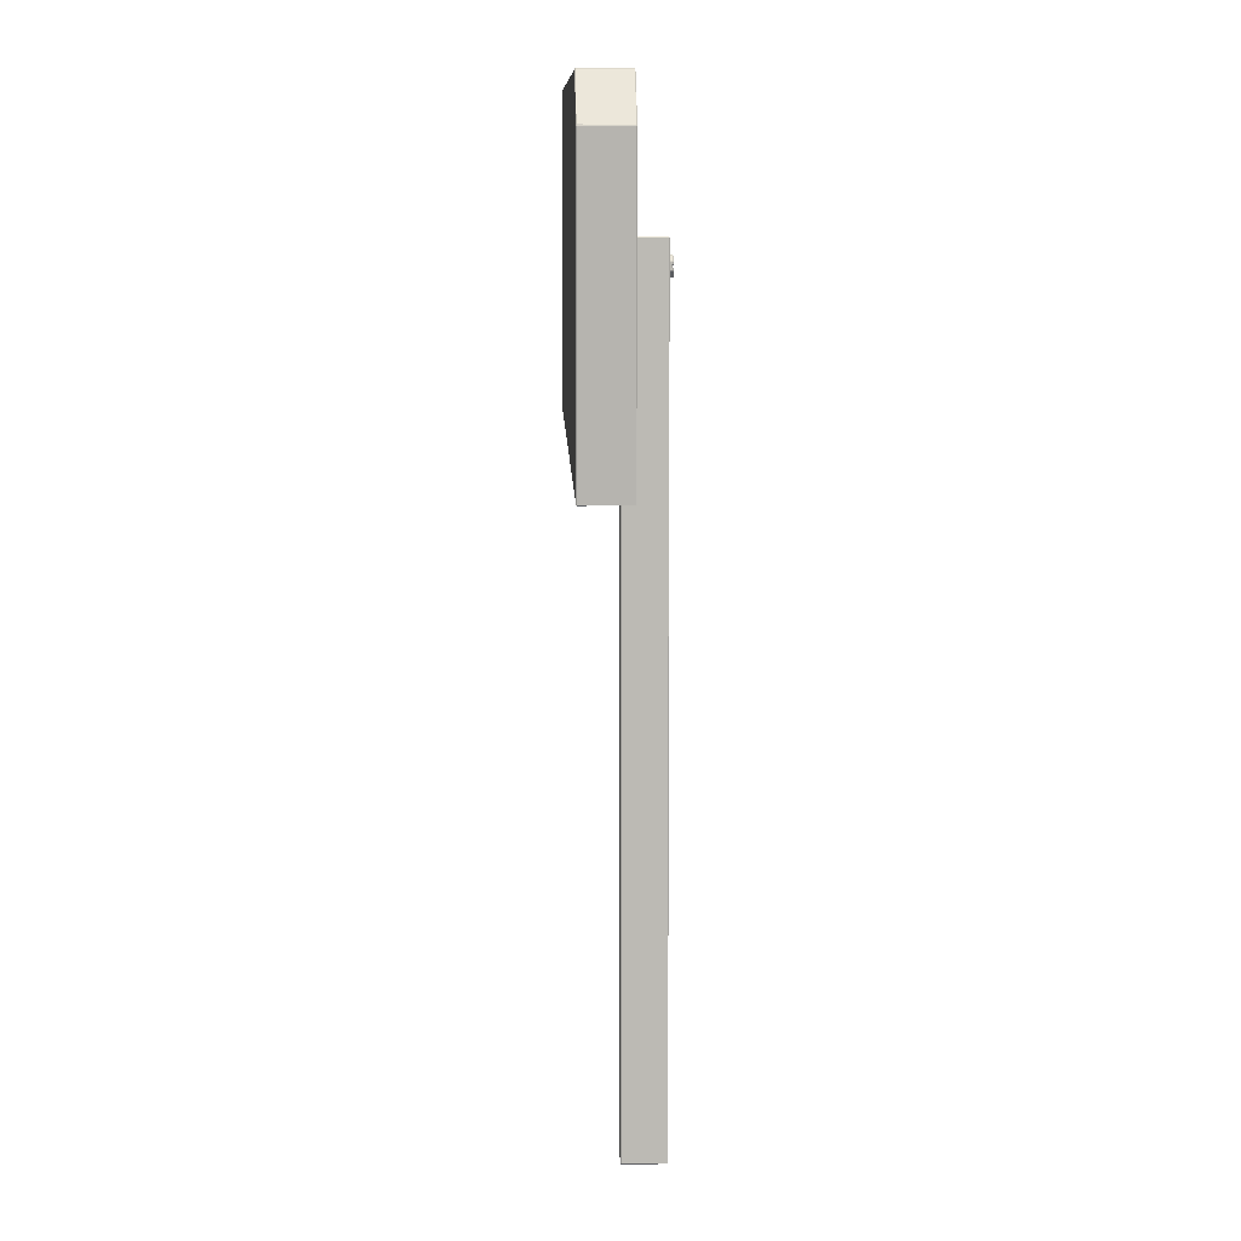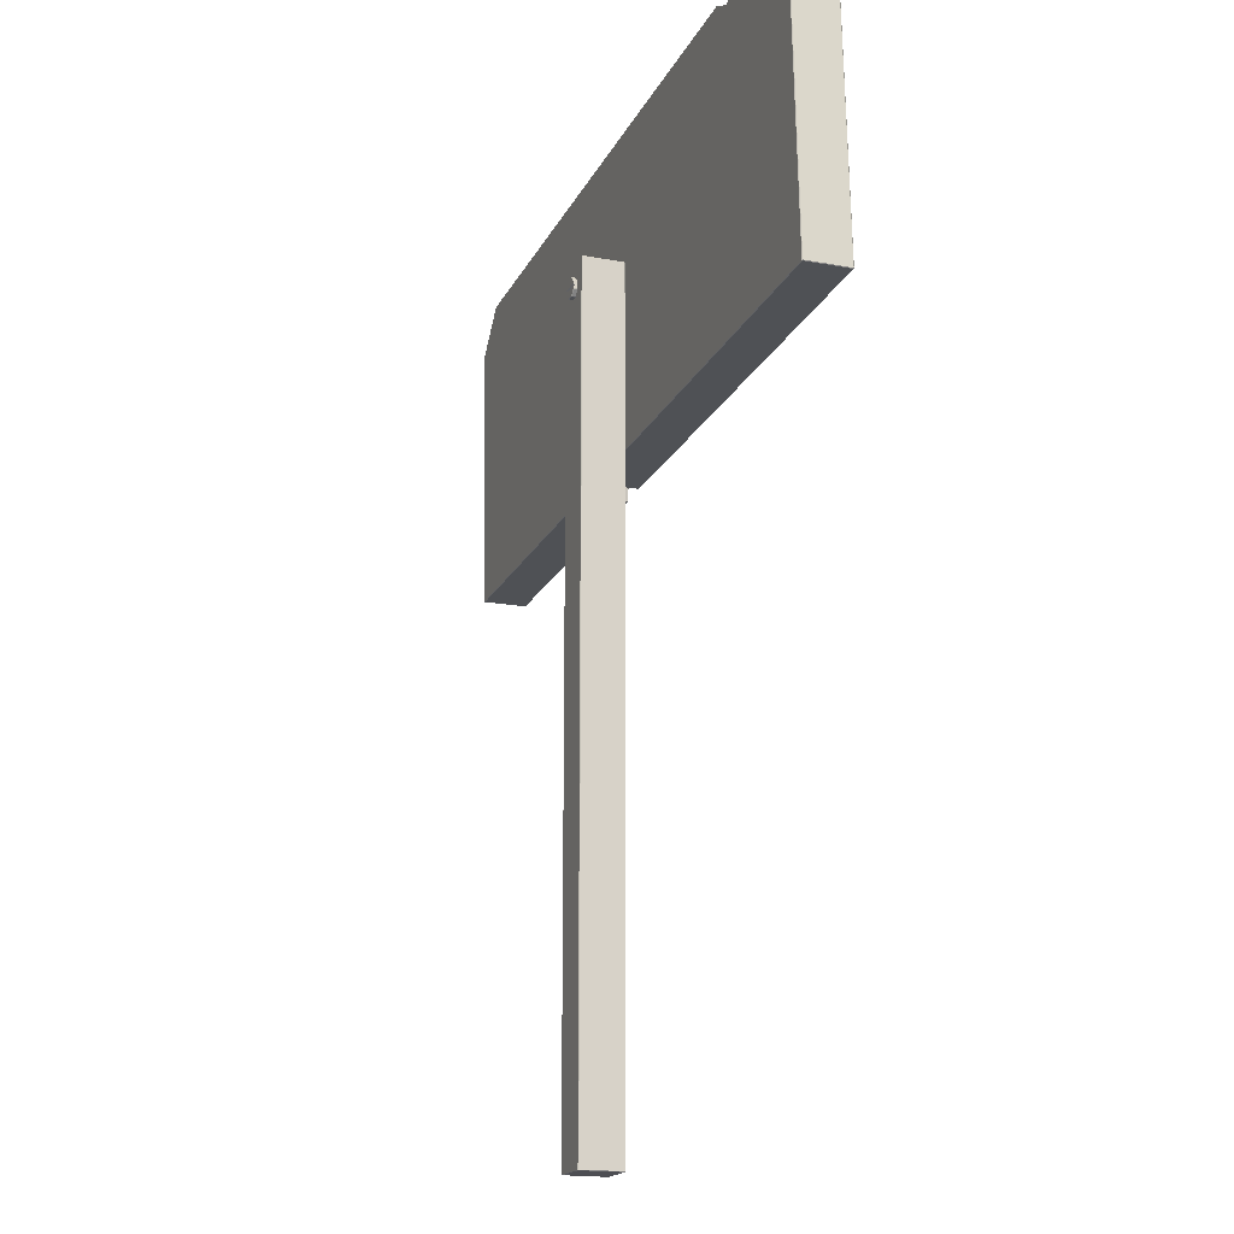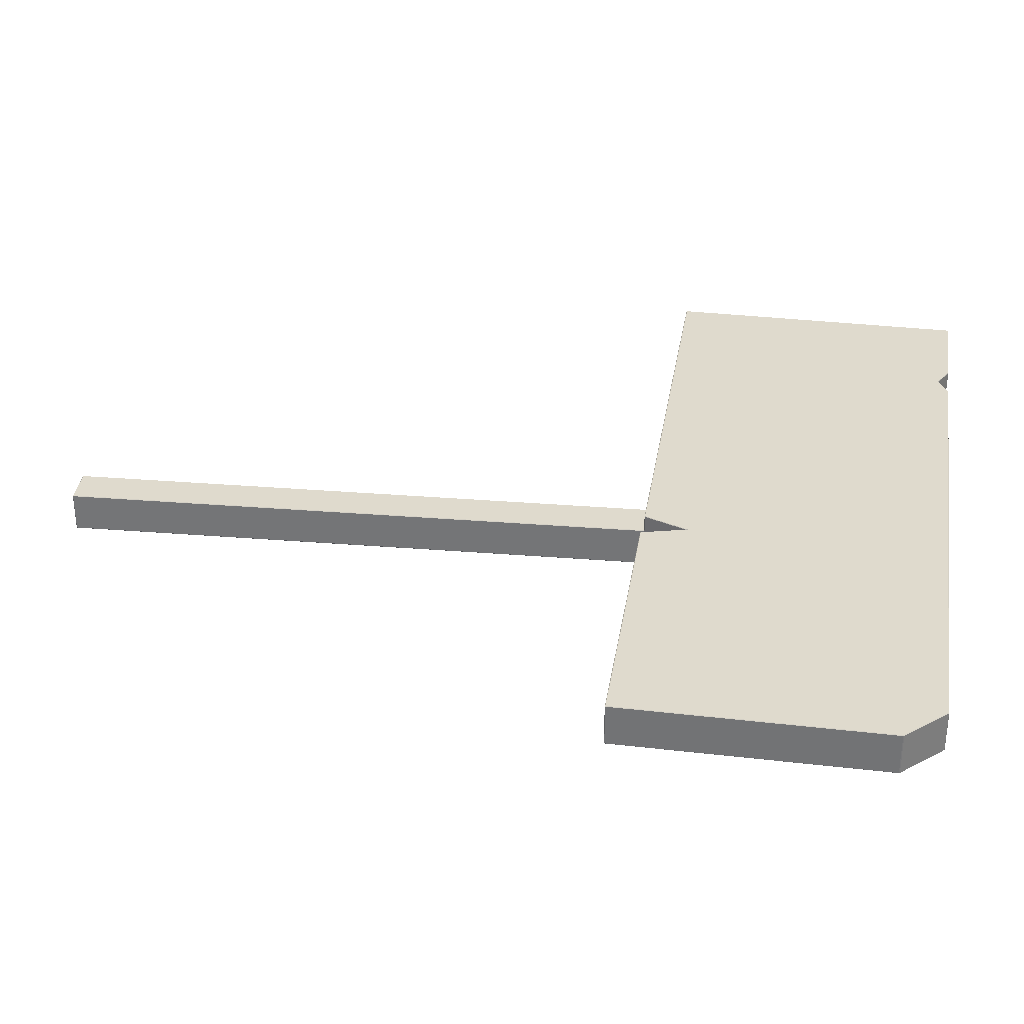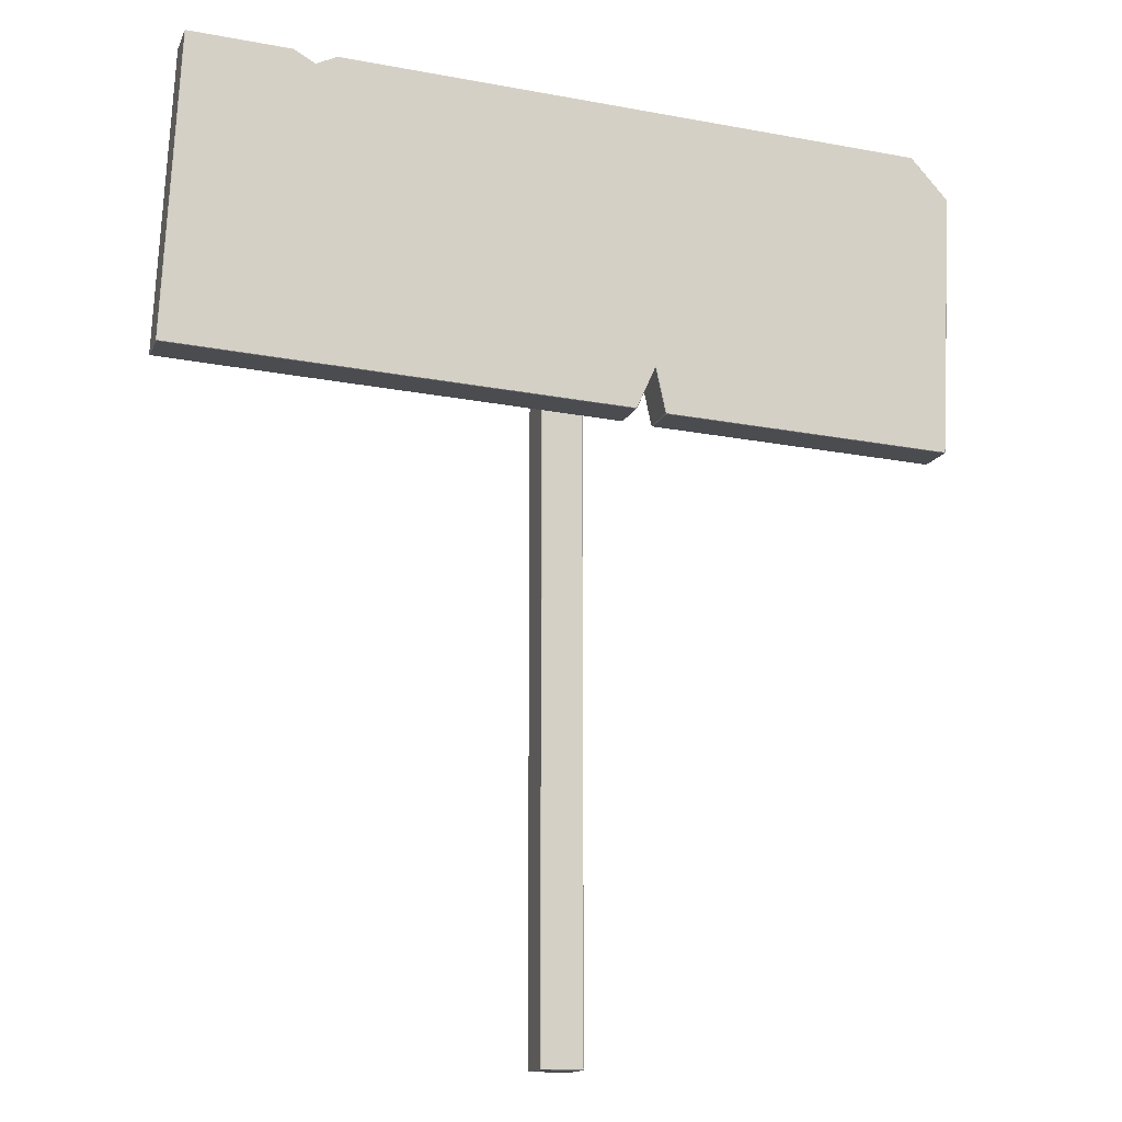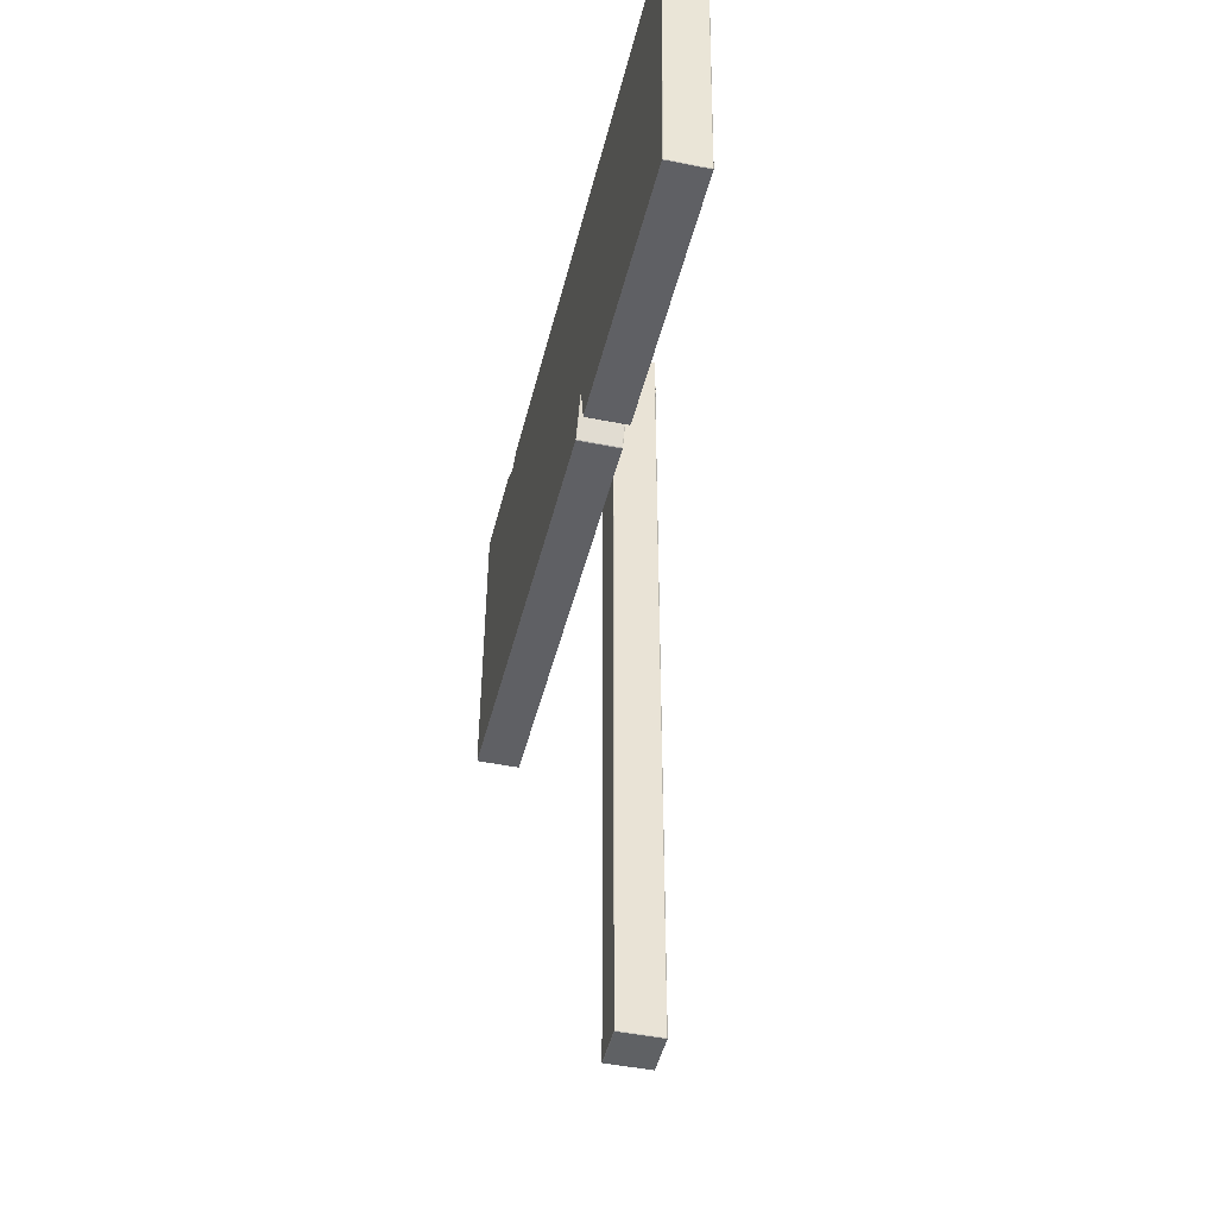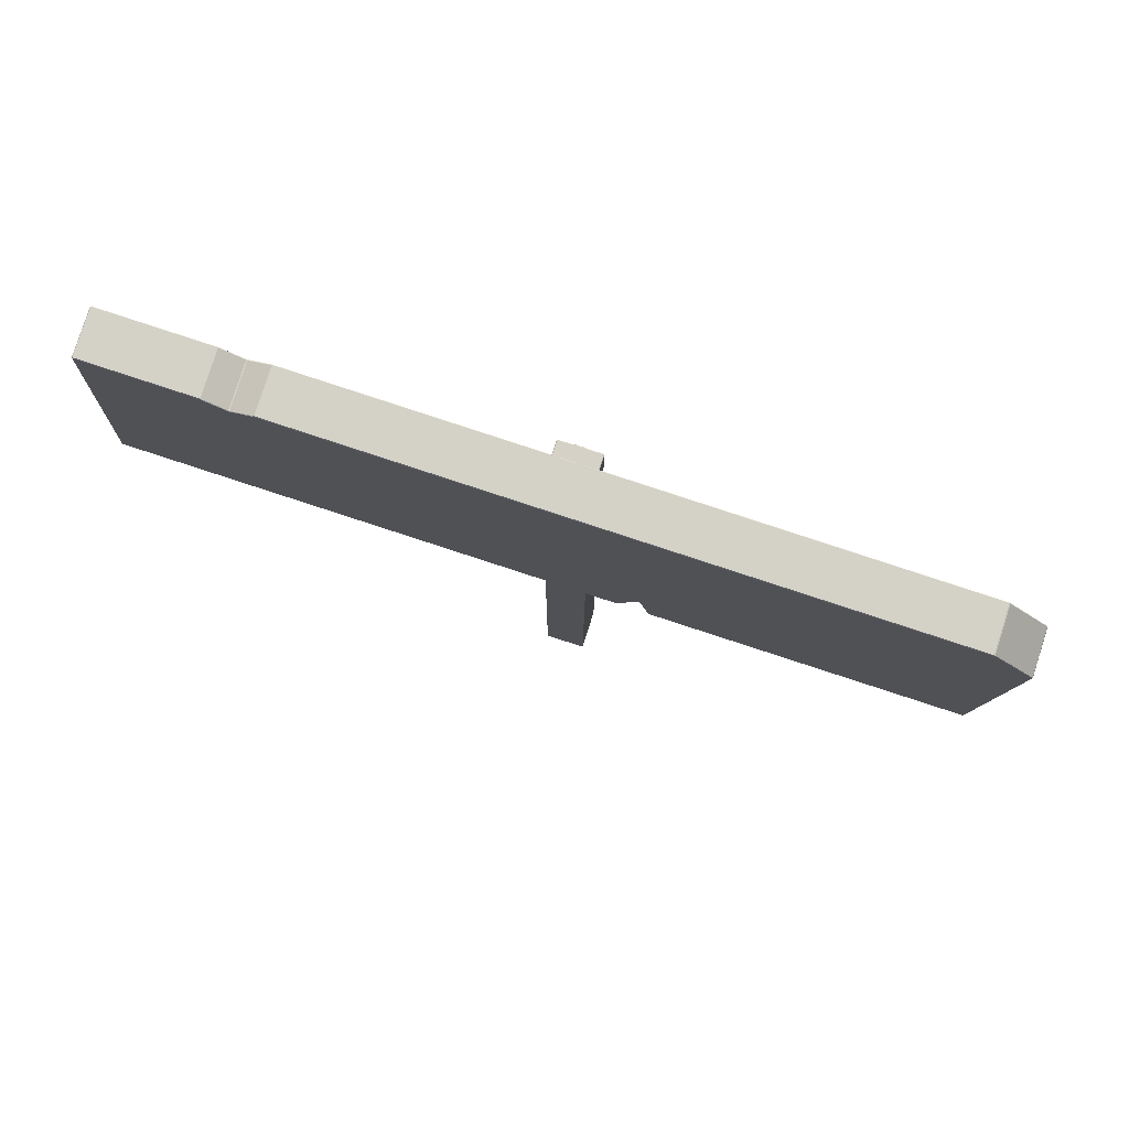
<metadata>
{"format":"obj","ext":"obj","renderer":"f3d","projection":"perspective","resolution":1024,"background":"white","views":[{"elev":6.7,"azim":88.1,"up":"+Y"},{"elev":-17.3,"azim":-110.4,"up":"+Y"},{"elev":32.7,"azim":96.4,"up":"+Z"},{"elev":-14.2,"azim":-17.0,"up":"+Y"},{"elev":-45.9,"azim":76.9,"up":"+Y"},{"elev":79.6,"azim":17.7,"up":"+Y"}]}
</metadata>
<code>
o Sign_1
v -0.6586 2.356 0.0541
v -0.6586 2.356 0.1651
v -0.0514 0 0.0514
v -0.0514 0.001407 0.05281
v -0.05281 0.001407 0.0514
v -0.0514 2.046 0.05281
v -0.0514 2.048 0.0514
v -0.05281 2.046 0.0514
v -0.0514 0 -0.0514
v -0.05281 0.001407 -0.0514
v -0.0514 0.001407 -0.05281
v -0.0514 2.048 -0.0514
v -0.0514 2.046 -0.05281
v -0.05281 2.046 -0.0514
v 0.0514 0 0.0514
v 0.05281 0.001407 0.0514
v 0.0514 0.001407 0.05281
v 0.0514 2.048 0.0514
v 0.0514 2.046 0.05281
v 0.05281 2.046 0.0514
v 0.0514 0 -0.0514
v 0.0514 0.001407 -0.05281
v 0.05281 0.001407 -0.0514
v 0.0514 2.048 -0.0514
v 0.05281 2.046 -0.0514
v 0.0514 2.046 -0.05281
v -1.017 1.638 0.1637
v -1.017 1.639 0.1651
v -1.018 1.639 0.1637
v -0.9783 2.426 0.1651
v -0.9782 2.427 0.1637
v -0.9796 2.426 0.1637
v -1.017 1.638 0.0555
v -1.018 1.639 0.0555
v -1.017 1.639 0.0541
v -0.9782 2.427 0.0555
v -0.9783 2.426 0.0541
v -0.9796 2.426 0.0555
v 0.9782 1.54 0.1637
v 0.9796 1.542 0.1637
v 0.9782 1.542 0.1651
v 0.9782 1.54 0.0555
v 0.9782 1.542 0.0541
v 0.9796 1.542 0.0555
v 1.012 2.227 0.1651
v 1.013 2.226 0.1637
v 1.012 2.228 0.1637
v 0.914 2.335 0.1637
v 0.9149 2.333 0.1651
v 0.9163 2.334 0.1637
v 0.9149 2.333 0.0541
v 0.914 2.335 0.0555
v 0.9163 2.334 0.0555
v 1.012 2.227 0.0541
v 1.012 2.228 0.0555
v 1.013 2.226 0.0555
v -0.6449 1.621 0.0541
v -0.6448 1.62 0.0555
v -0.6448 1.62 0.1637
v -0.6449 1.621 0.1651
v -0.7134 2.413 0.0541
v -0.7151 2.414 0.0555
v -0.6041 2.409 0.0555
v -0.6057 2.408 0.0541
v -0.6608 2.384 0.0555
v -0.6583 2.384 0.0555
v -0.6596 2.383 0.0541
v -0.6057 2.408 0.1651
v -0.6041 2.409 0.1637
v -0.7151 2.414 0.1637
v -0.7134 2.413 0.1651
v -0.6583 2.384 0.1637
v -0.6608 2.384 0.1637
v -0.6596 2.383 0.1651
v 0.3391 2.362 0.0541
v 0.3394 2.363 0.0555
v 0.3394 2.363 0.1637
v 0.3391 2.362 0.1651
v 0.2335 1.577 0.0541
v 0.2335 1.575 0.0555
v 0.2318 1.577 0.0555
v 0.156 1.583 0.0541
v 0.157 1.583 0.0555
v 0.155 1.582 0.0555
v 0.2066 1.692 0.0555
v 0.2057 1.692 0.0555
v 0.2071 1.698 0.0541
v 0.156 1.583 0.1651
v 0.155 1.582 0.1637
v 0.157 1.583 0.1637
v 0.2335 1.577 0.1651
v 0.2318 1.577 0.1637
v 0.2335 1.575 0.1637
v 0.2057 1.692 0.1637
v 0.2066 1.692 0.1637
v 0.2071 1.698 0.1651
v -0.02422 1.995 -0.05154
v -0.02461 1.997 -0.05294
v -0.02563 1.994 -0.05294
v -0.0244 1.976 -0.05154
v -0.0258 1.977 -0.05294
v -0.02483 1.975 -0.05294
v -0.01276 1.962 -0.05294
v -0.01037 1.961 -0.05294
v -0.01118 1.963 -0.05154
v 0.006865 1.961 -0.05294
v 0.009276 1.962 -0.05294
v 0.007702 1.962 -0.05154
v 0.02118 1.976 -0.05154
v 0.02158 1.974 -0.05294
v 0.0226 1.976 -0.05294
v 0.02136 1.995 -0.05154
v 0.02276 1.994 -0.05294
v 0.02179 1.996 -0.05294
v 0.00972 2.008 -0.05294
v 0.007328 2.009 -0.05294
v 0.008139 2.008 -0.05154
v -0.009902 2.01 -0.05294
v -0.01231 2.009 -0.05294
v -0.01074 2.008 -0.05154
v -0.0258 1.977 -0.06009
v -0.02483 1.975 -0.06009
v -0.02461 1.997 -0.06009
v -0.02563 1.994 -0.06009
v -0.01276 1.962 -0.06009
v -0.01037 1.961 -0.06009
v 0.006865 1.961 -0.06009
v 0.009276 1.962 -0.06009
v 0.02158 1.974 -0.06009
v 0.0226 1.976 -0.06009
v 0.02276 1.994 -0.06009
v 0.02179 1.996 -0.06009
v 0.009721 2.008 -0.06009
v 0.007328 2.009 -0.06009
v -0.009902 2.01 -0.06009
v -0.01231 2.009 -0.06009
v 0.0226 1.976 -0.0615
v 0.02158 1.974 -0.0615
v 0.02118 1.976 -0.06291
v 0.006865 1.961 -0.0615
v 0.007702 1.962 -0.06291
v 0.009276 1.962 -0.0615
v -0.0258 1.977 -0.0615
v -0.0244 1.976 -0.06291
v -0.02483 1.975 -0.0615
v -0.01037 1.961 -0.0615
v -0.01276 1.962 -0.0615
v -0.01118 1.963 -0.06291
v -0.02428 1.988 -0.05154
v -0.02569 1.988 -0.05294
v -0.02574 1.983 -0.05294
v -0.02433 1.983 -0.05154
v -0.02432 1.984 -0.06009
v -0.02433 1.983 -0.0615
v -0.02575 1.982 -0.05869
v -0.0243 1.987 -0.06009
v -0.02568 1.989 -0.05869
v -0.02428 1.988 -0.0615
v 0.02125 1.983 -0.05154
v 0.02265 1.983 -0.05294
v 0.0227 1.988 -0.05294
v 0.02129 1.988 -0.05154
v 0.02128 1.986 -0.06009
v 0.02129 1.988 -0.0615
v 0.02271 1.989 -0.05869
v 0.02126 1.984 -0.06009
v 0.02264 1.981 -0.05869
v 0.02125 1.983 -0.0615
v 0.007328 2.009 -0.0615
v 0.009721 2.008 -0.0615
v 0.008139 2.008 -0.06291
v 0.02276 1.994 -0.0615
v 0.02136 1.995 -0.06291
v 0.02179 1.996 -0.0615
v -0.009902 2.01 -0.0615
v -0.01074 2.008 -0.06291
v -0.01231 2.009 -0.0615
v -0.02461 1.997 -0.0615
v -0.02422 1.995 -0.06291
v -0.02563 1.994 -0.0615
v 0.02271 1.989 -0.0615
v 0.02129 1.988 -0.0615
v 0.02131 1.989 -0.06291
v -0.02428 1.988 -0.0615
v -0.02568 1.989 -0.0615
v -0.02427 1.989 -0.06291
v -0.02433 1.983 -0.0615
v -0.02434 1.982 -0.06291
v -0.02575 1.982 -0.0615
v 0.02264 1.981 -0.0615
v 0.02123 1.981 -0.06291
v 0.02125 1.983 -0.0615
f 17 19 6 4
f 23 25 20 16
f 33 58 59 27
f 24 12 7 18
f 5 8 14 10
f 11 13 26 22
f 60 2 71 30 28
f 70 62 36 31
f 59 58 84 89
f 29 32 38 34
f 41 45 49 78 96 91
f 52 76 77 48
f 61 67 1
f 93 80 42 39
f 79 87 75 51 54 43
f 44 56 46 40
f 73 65 62 70
f 77 76 63 69
f 74 71 2
f 95 85 81 92
f 67 64 1
f 69 63 66 72
f 35 37 61 1 57
f 57 1 64 75 87 82
f 53 50 47 55
f 68 74 2
f 149 162 112 117 120 97
f 90 83 86 94
f 88 96 78 68 2 60
f 104 126 127 106
f 165 181 172 131
f 161 160 167 165
f 99 124 157 150
f 161 165 131 113
f 111 130 167 160
f 151 155 121 101
f 122 145 147 125
f 149 152 159 162
f 107 128 129 110
f 102 122 125 103
f 116 134 135 118
f 114 132 133 115
f 119 136 123 98
f 163 166 153 156
f 186 179 176 171 173 183
f 168 192 187 154
f 151 150 157 155
f 100 105 108 109 159 152
f 128 142 138 129
f 132 174 170 133
f 158 184 182 164
f 144 188 191 139 141 148
f 126 146 140 127
f 130 137 190 167
f 136 177 178 123
f 124 180 185 157
f 155 189 143 121
f 134 169 175 135
f 3 4 5
f 6 7 8
f 9 10 11
f 12 13 14
f 15 16 17
f 18 19 20
f 21 22 23
f 24 25 26
f 27 28 29
f 30 31 32
f 33 34 35
f 36 37 38
f 39 40 41
f 42 43 44
f 45 46 47
f 48 49 50
f 51 52 53
f 54 55 56
f 65 66 67
f 72 73 74
f 79 80 81
f 82 83 84
f 85 86 87
f 88 89 90
f 91 92 93
f 94 95 96
f 97 98 99
f 100 101 102
f 103 104 105
f 106 107 108
f 109 110 111
f 112 113 114
f 115 116 117
f 118 119 120
f 137 138 139
f 140 141 142
f 143 144 145
f 146 147 148
f 153 154 155
f 156 157 158
f 163 164 165
f 166 167 168
f 169 170 171
f 172 173 174
f 175 176 177
f 178 179 180
f 181 182 183
f 184 185 186
f 187 188 189
f 190 191 192
f 9 3 5 10
f 4 6 8 5
f 7 12 14 8
f 13 11 10 14
f 21 9 11 22
f 12 24 26 13
f 25 23 22 26
f 15 21 23 16
f 24 18 20 25
f 19 17 16 20
f 3 15 17 4
f 18 7 6 19
f 33 27 29 34
f 28 30 32 29
f 31 36 38 32
f 37 35 34 38
f 58 33 35 57
f 39 42 44 40
f 54 51 53 55
f 52 48 50 53
f 49 45 47 50
f 46 56 55 47
f 43 54 56 44
f 45 41 40 46
f 27 59 60 28
f 62 65 67 61
f 66 63 64 67
f 69 72 74 68
f 73 70 71 74
f 65 73 72 66
f 30 71 70 31
f 61 37 36 62
f 76 52 51 75
f 78 49 48 77
f 63 76 75 64
f 68 78 77 69
f 81 85 87 79
f 86 83 82 87
f 96 88 90 94
f 91 96 95 92
f 89 84 83 90
f 80 93 92 81
f 84 58 57 82
f 41 91 93 39
f 79 43 42 80
f 88 60 59 89
f 85 95 94 86
f 139 191 190 137
f 105 100 102 103
f 108 105 104 106
f 109 108 107 110
f 175 169 171 176
f 117 112 114 115
f 120 117 116 118
f 97 120 119 98
f 187 192 191 188
f 140 146 148 141
f 101 121 122 102
f 124 99 98 123
f 136 119 118 135
f 115 133 134 116
f 132 114 113 131
f 110 129 130 111
f 128 107 106 127
f 103 125 126 104
f 183 173 172 181
f 182 184 186 183
f 143 189 188 144
f 170 174 173 171
f 147 145 144 148
f 138 142 141 139
f 178 177 176 179
f 185 180 179 186
f 150 151 152 149
f 155 157 156 153
f 160 161 162 159
f 165 167 166 163
f 163 156 158 164
f 153 166 168 154
f 99 150 149 97
f 100 152 151 101
f 159 109 111 160
f 112 162 161 113
f 164 182 181 165
f 184 158 157 185
f 133 170 169 134
f 174 132 131 172
f 127 140 142 128
f 146 126 125 147
f 167 190 192 168
f 137 130 129 138
f 154 187 189 155
f 135 175 177 136
f 180 124 123 178
f 121 143 145 122
f 9 21 15 3

</code>
